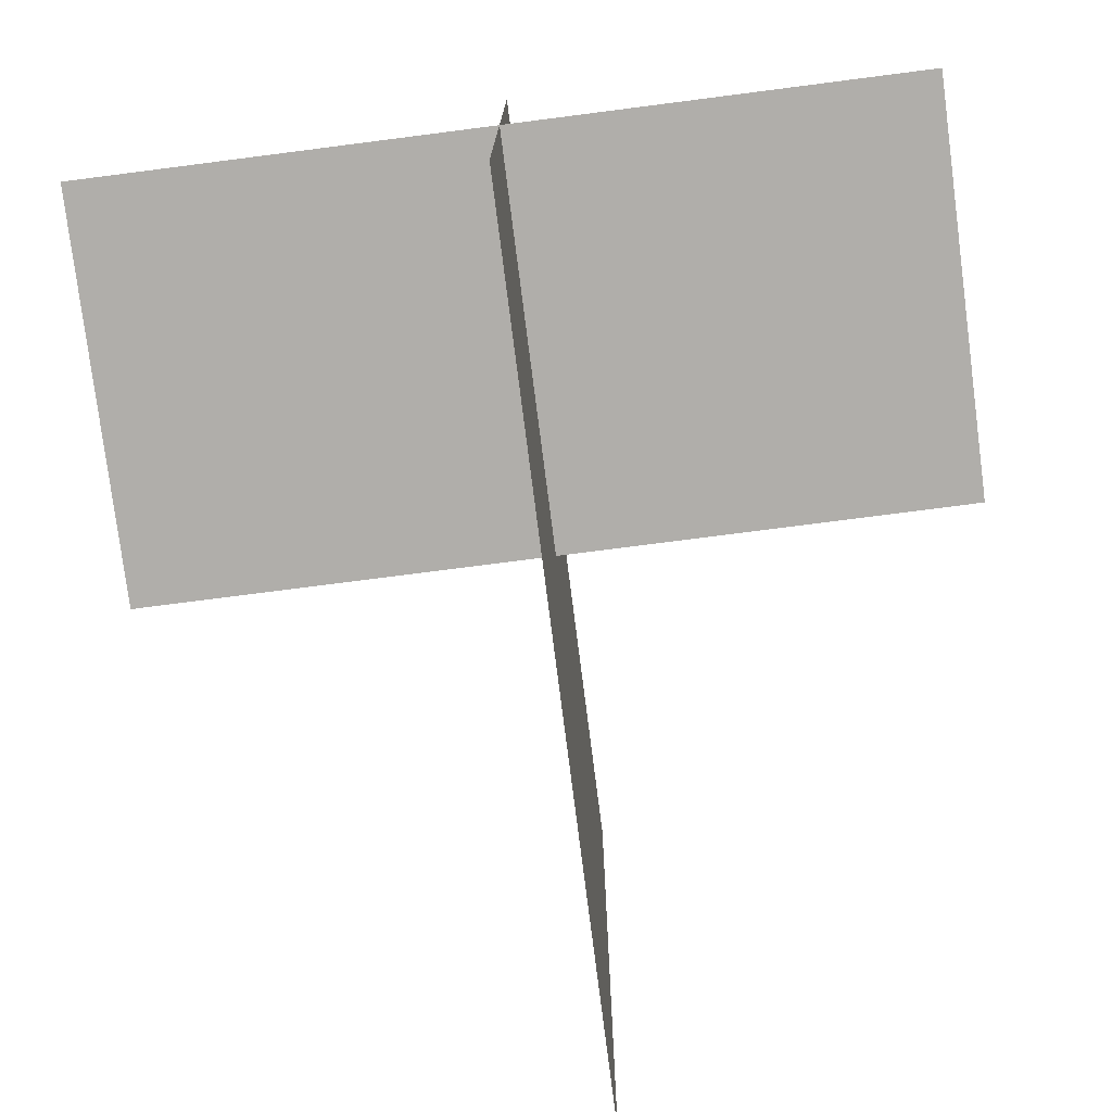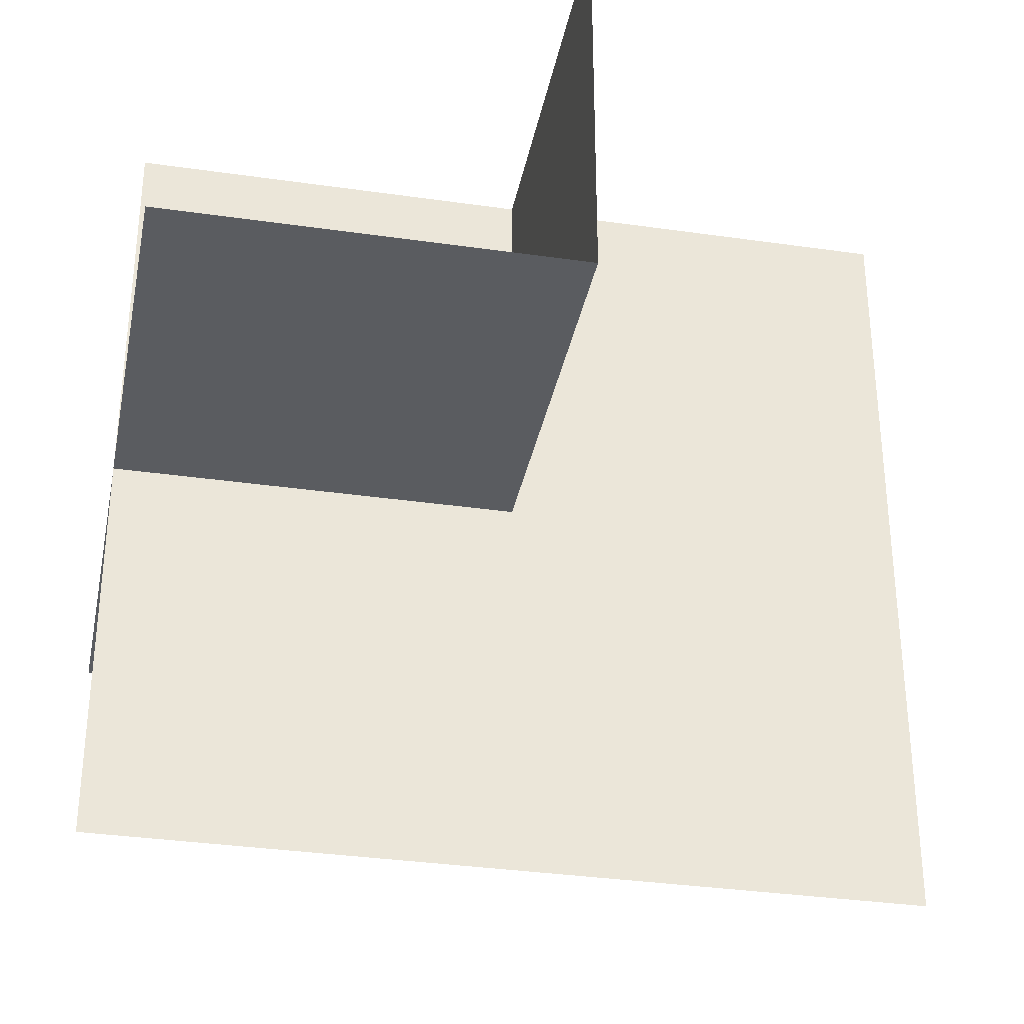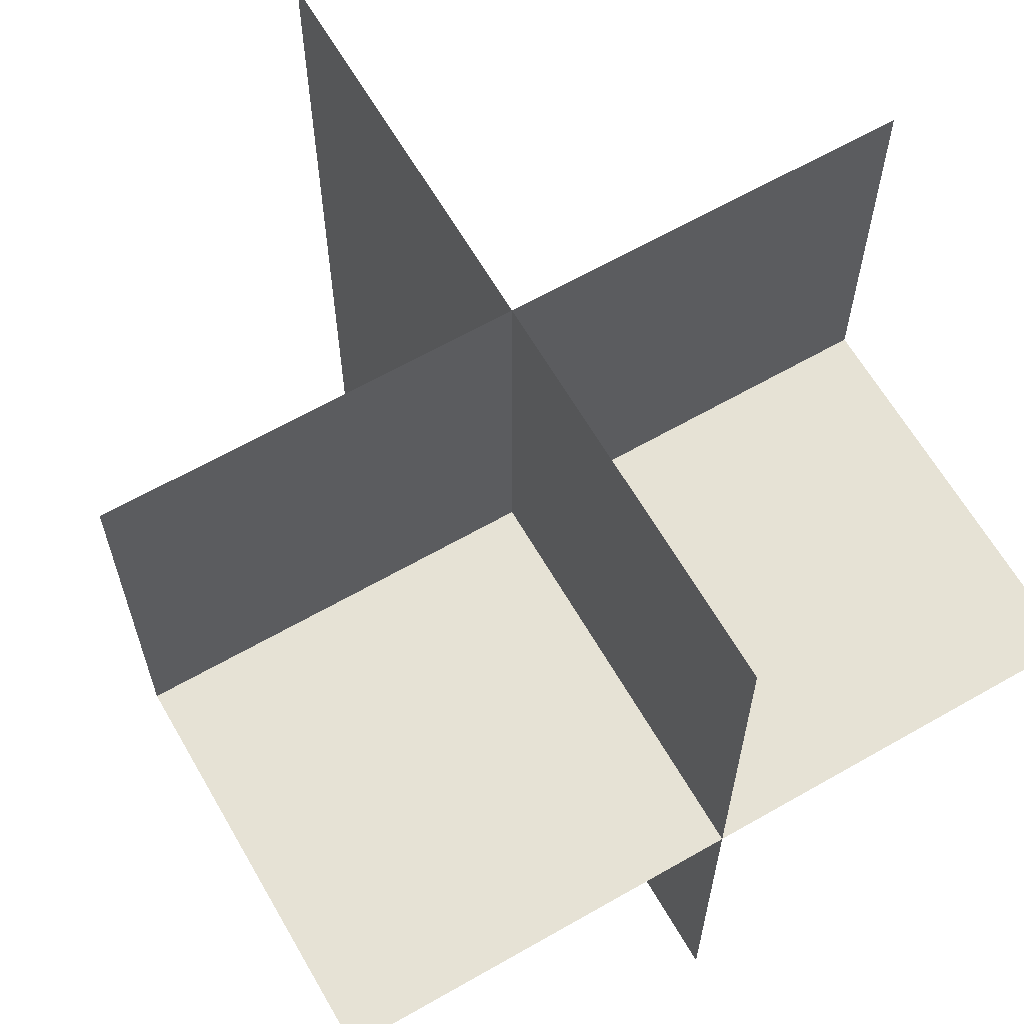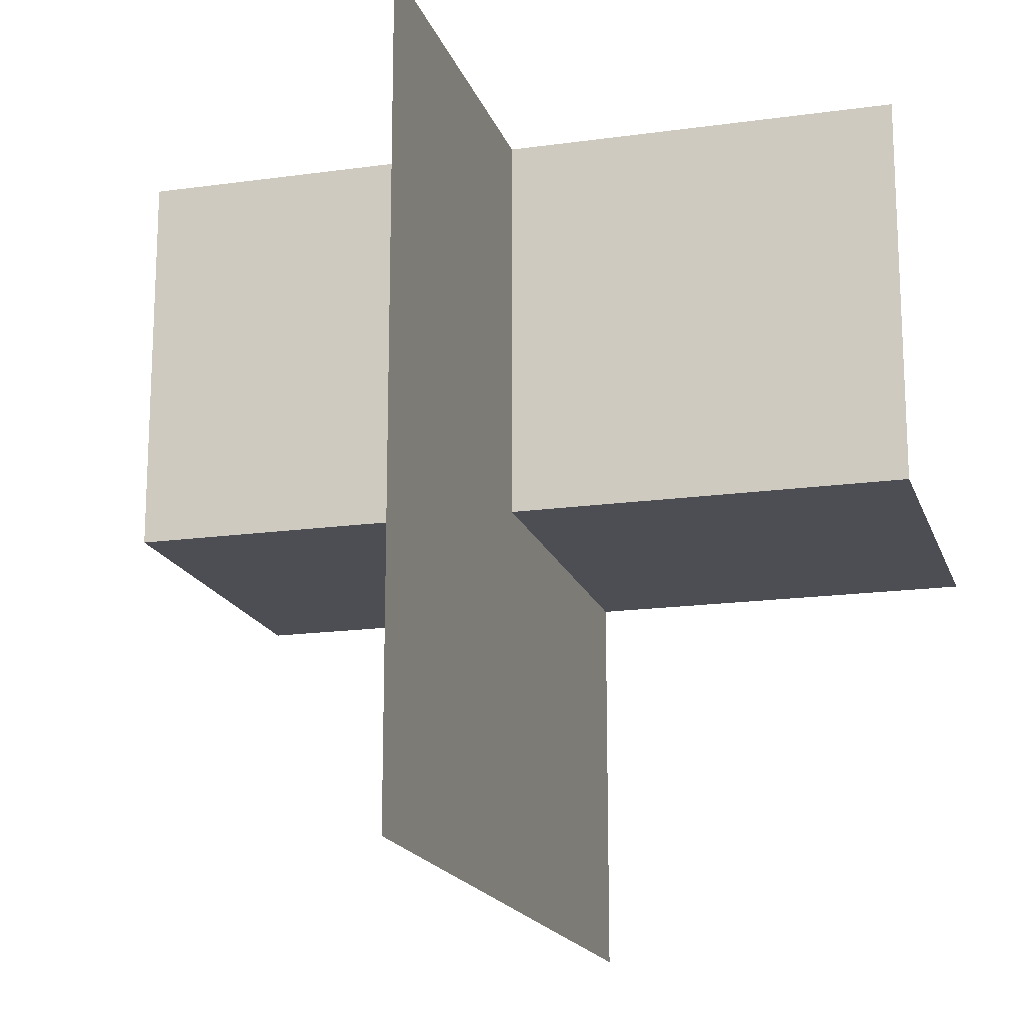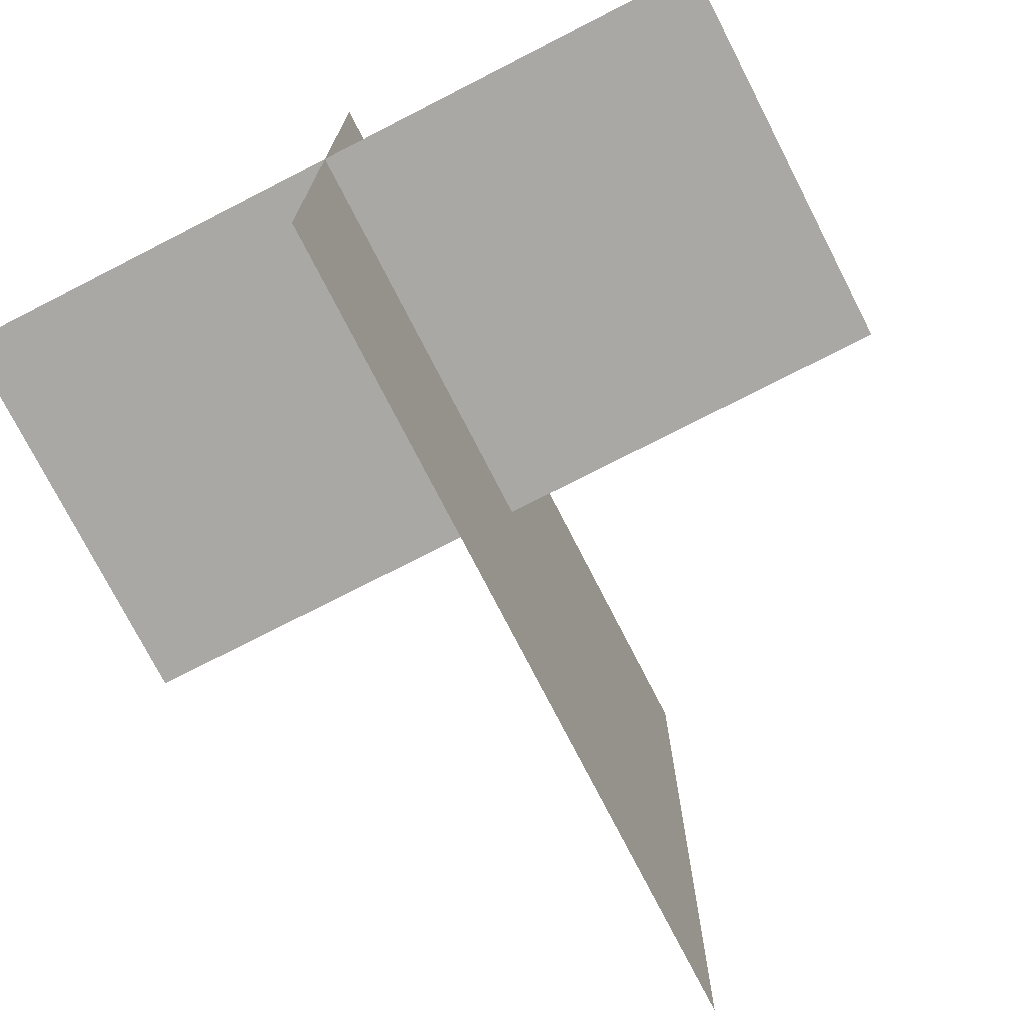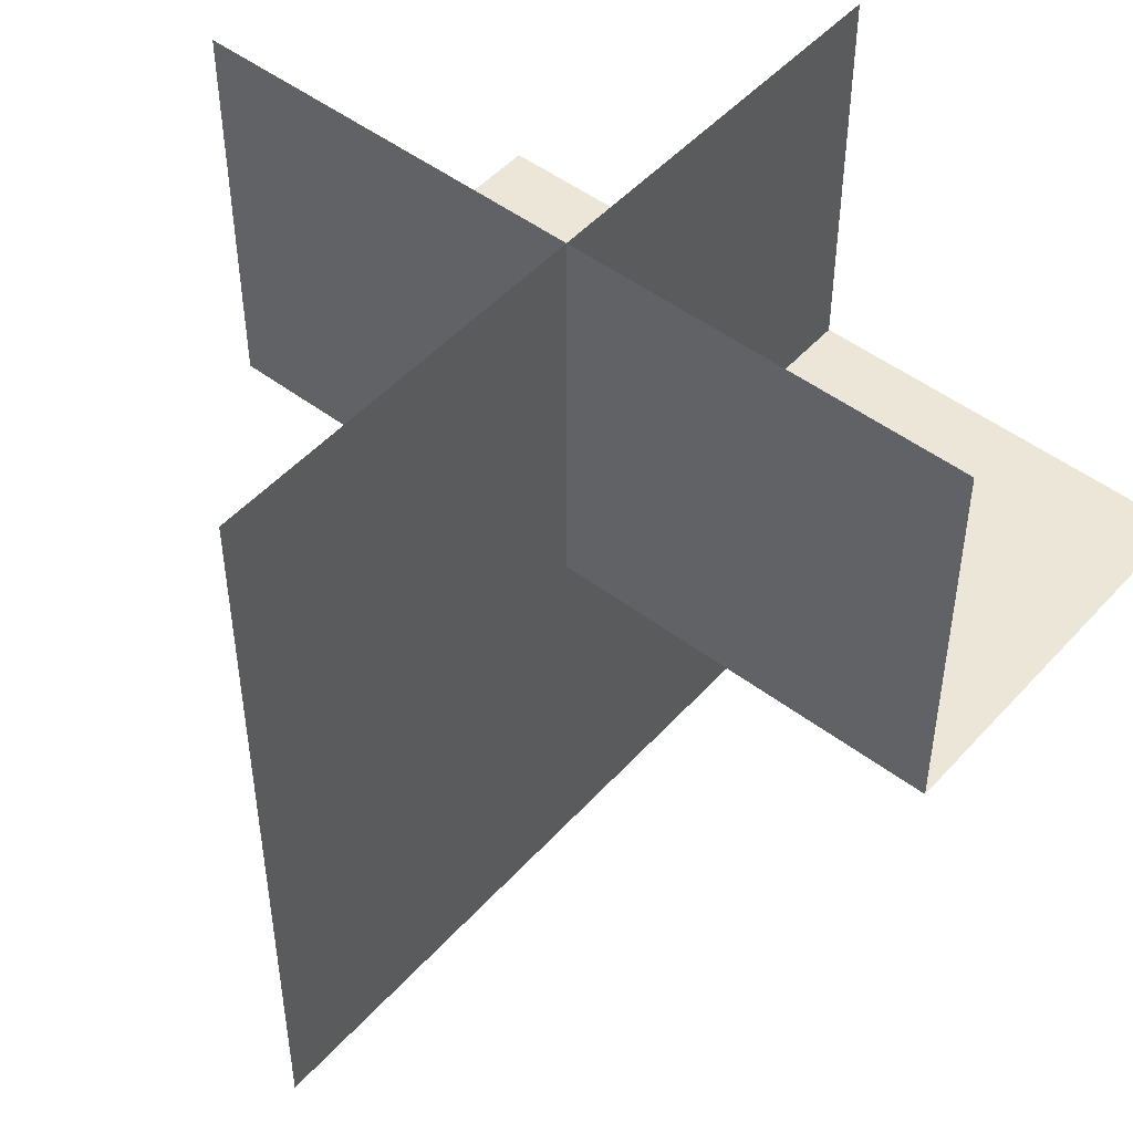
<metadata>
{"format":"obj","ext":"obj","renderer":"f3d","projection":"perspective","resolution":1024,"background":"white","views":[{"elev":-77.7,"azim":-172.7,"up":"+Z"},{"elev":-34.2,"azim":79.0,"up":"+Y"},{"elev":63.9,"azim":-30.0,"up":"+Y"},{"elev":-17.3,"azim":15.6,"up":"+Z"},{"elev":-74.9,"azim":-152.9,"up":"+Z"},{"elev":49.2,"azim":40.0,"up":"+Z"}]}
</metadata>
<code>
o 0101_1001_立方体.110
v -0.5 0.5 0
v -0 0.5 0.5
v -0.5 0 0
v -0.5 -0 0.5
v -0 -0 0.5
v -0 -0.5 0.5
v 0.5 -0 0.5
v -0 0.5 -0.5
v -0 0.5 0
v 0.5 0.5 -0
v 0 -0.5 -0
v 0 -0.5 -0.5
v 0 -0 -0
v 0 -0 -0.5
v 0.5 -0 -0
f 3 5 4
f 3 9 13
f 13 2 5
f 13 6 5
f 15 5 7
f 10 13 15
f 9 14 13
f 13 12 11
f 3 13 5
f 3 1 9
f 13 9 2
f 13 11 6
f 15 13 5
f 10 9 13
f 9 8 14
f 13 14 12

</code>
